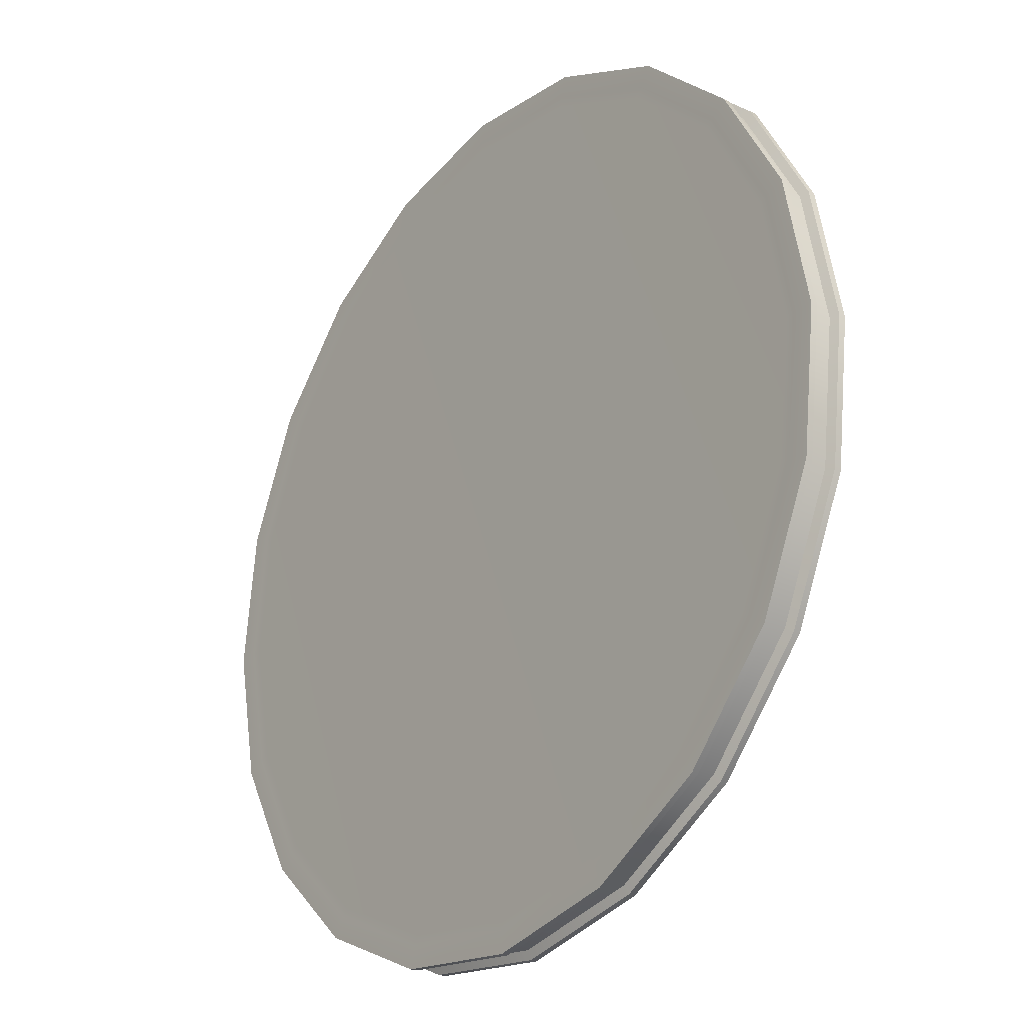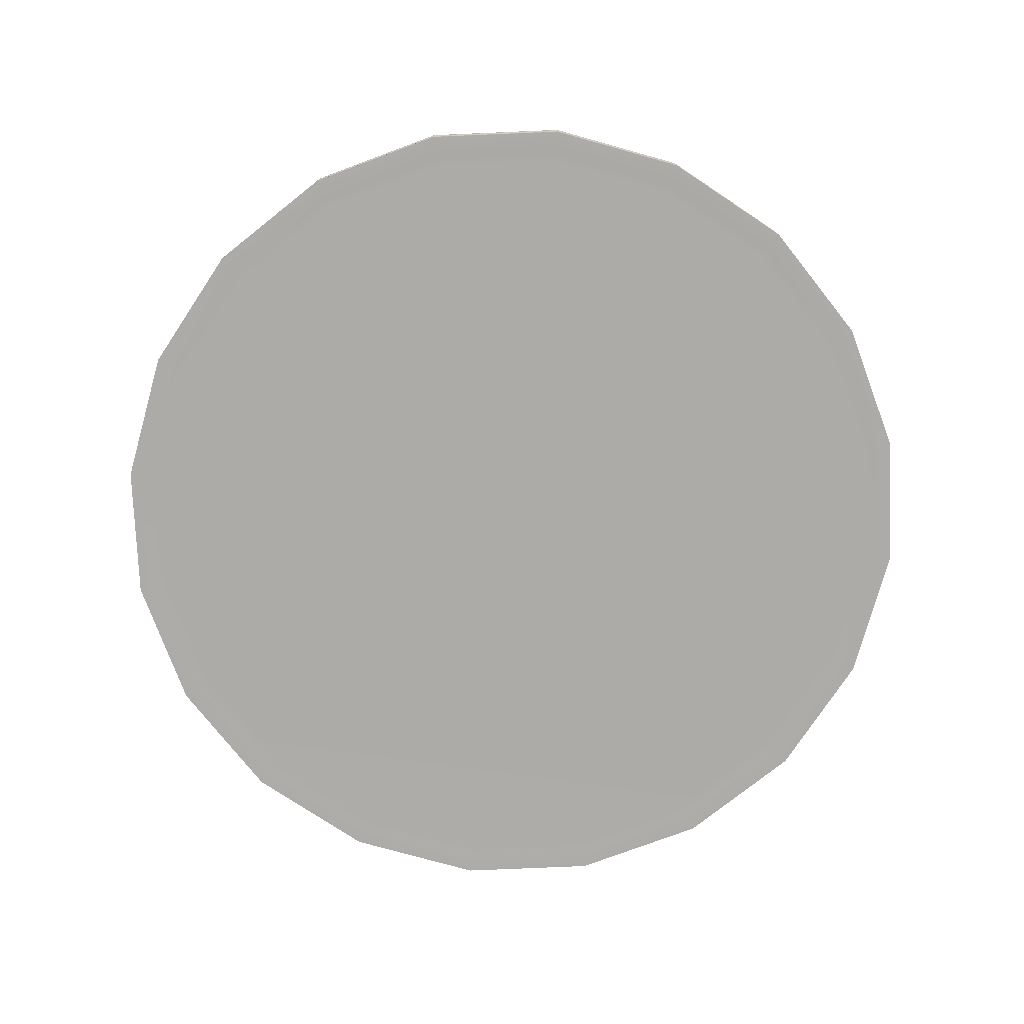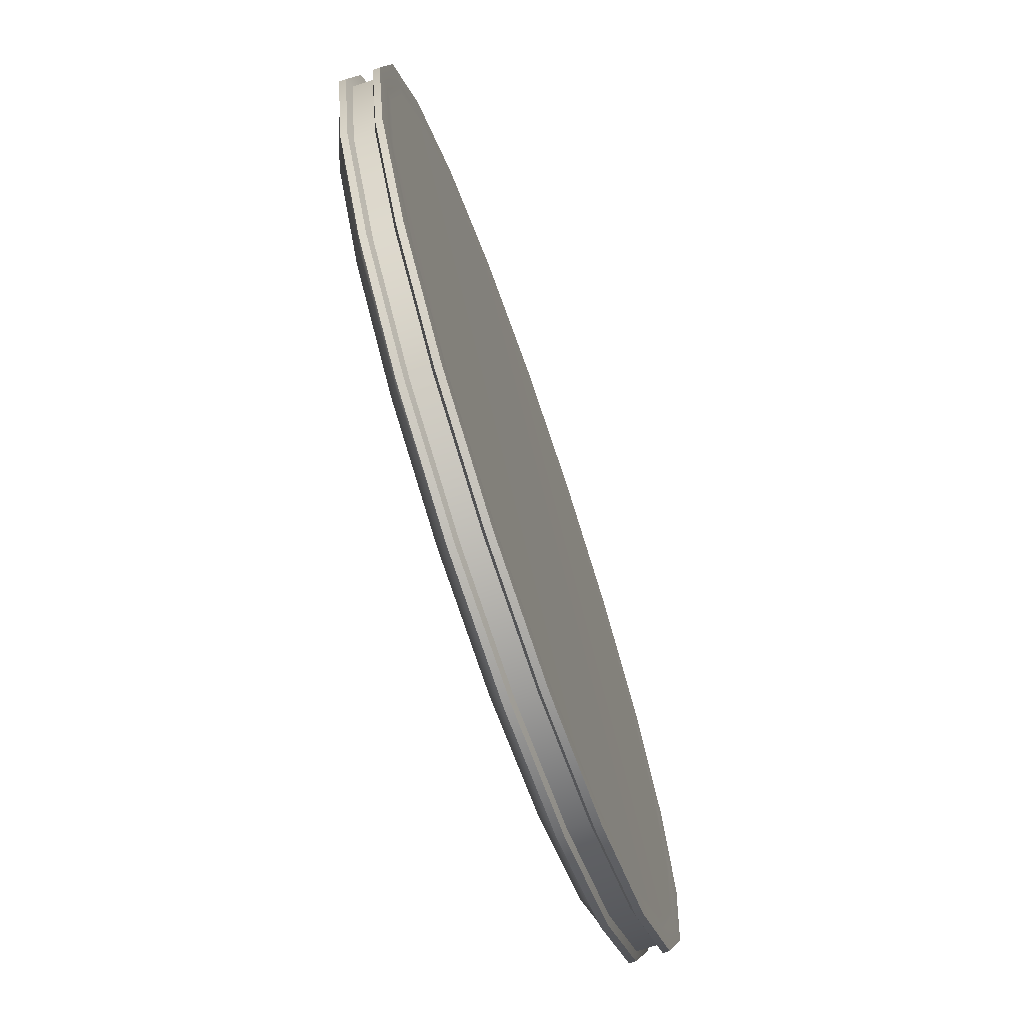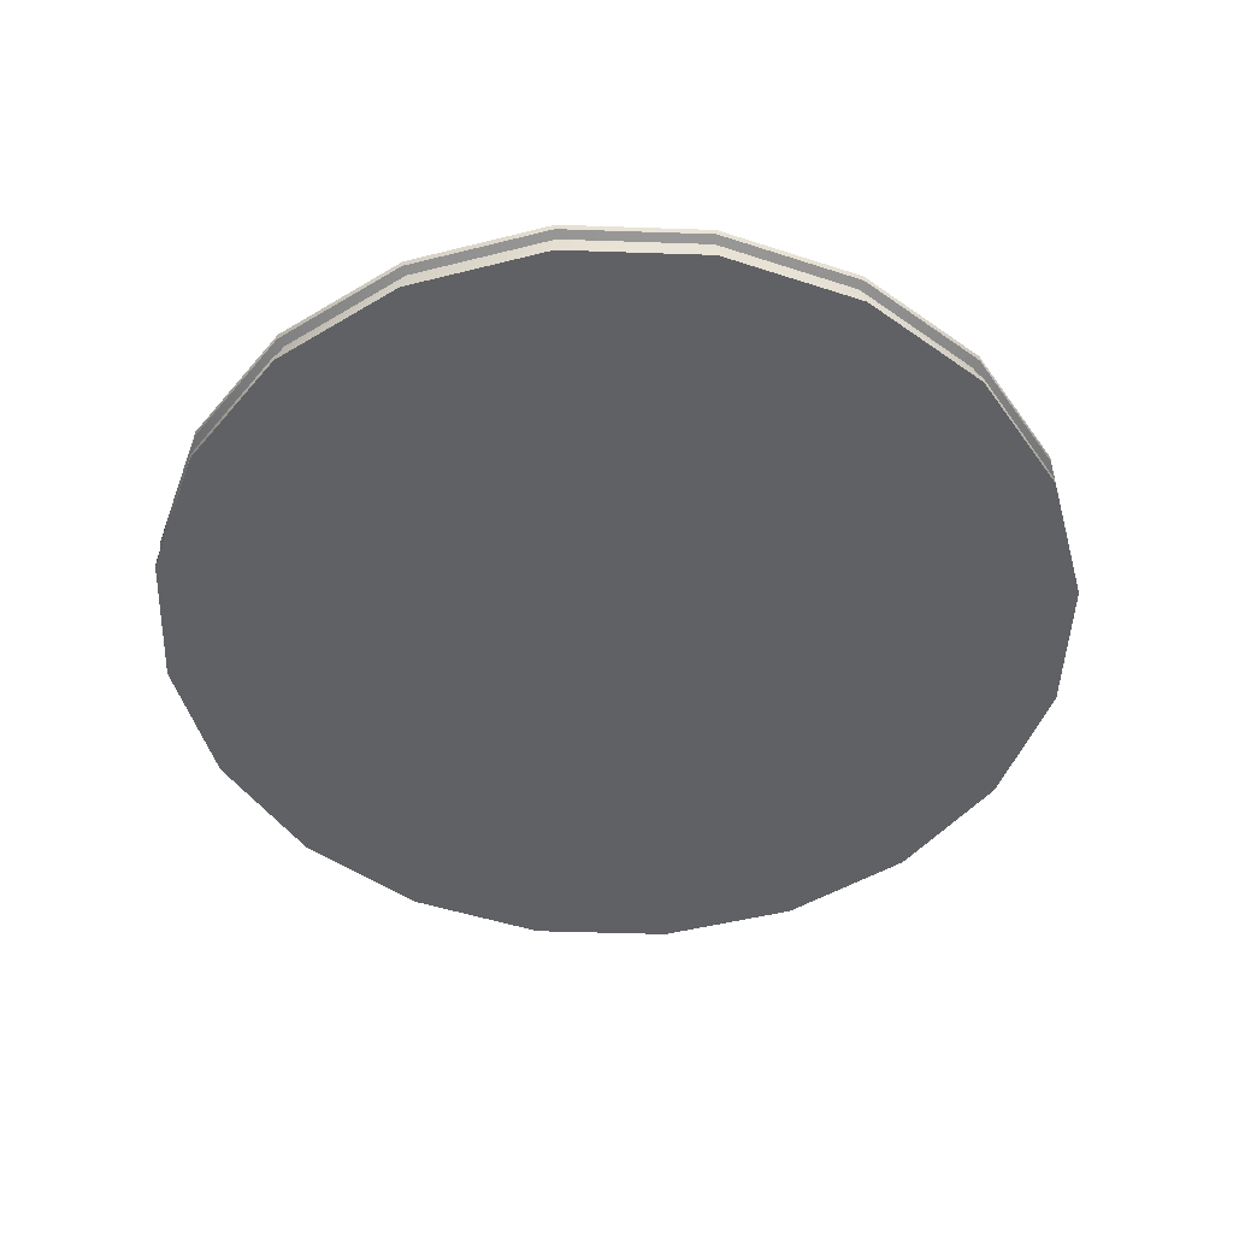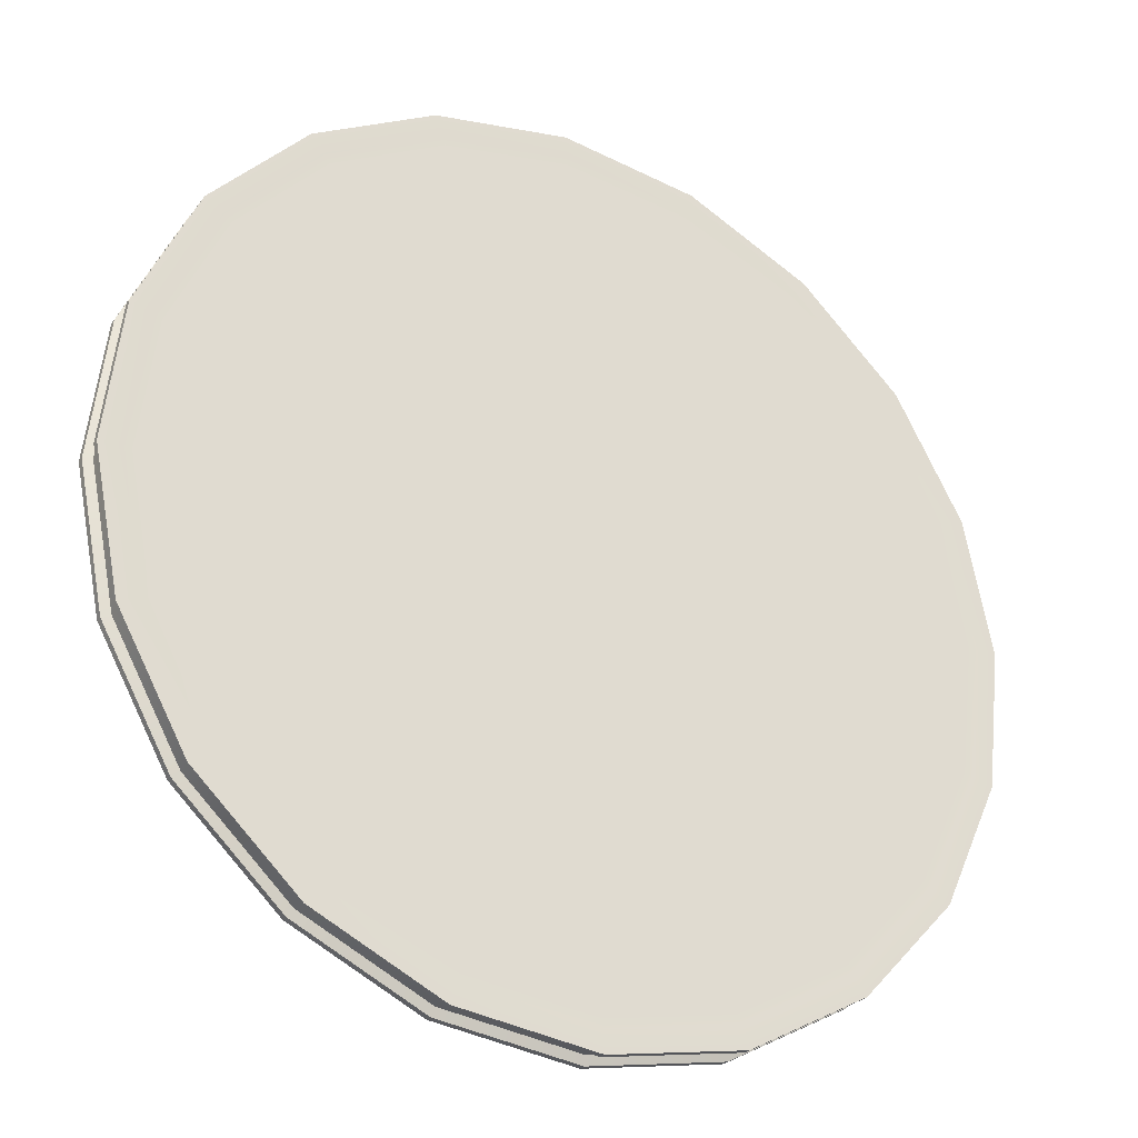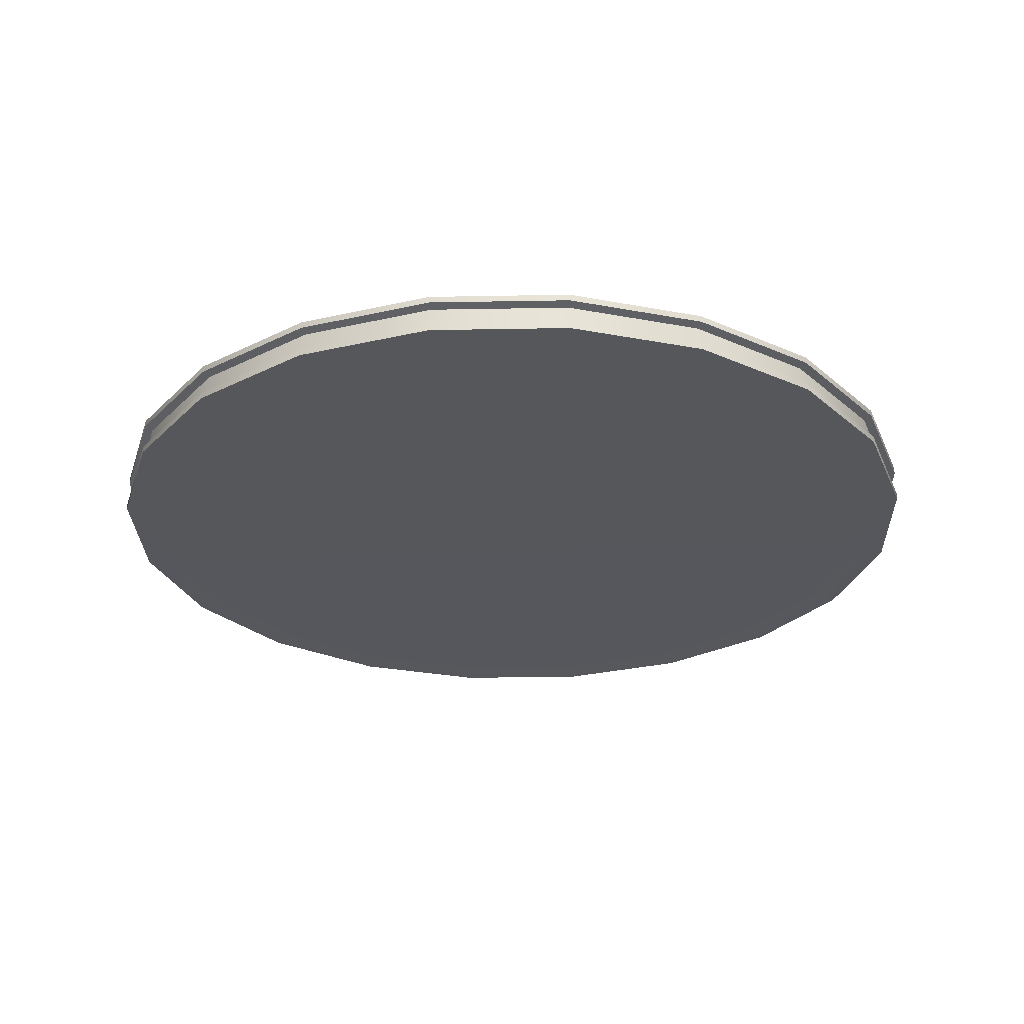
<metadata>
{"format":"obj","ext":"obj","renderer":"f3d","projection":"perspective","resolution":1024,"background":"white","views":[{"elev":-25.5,"azim":52.5,"up":"+Z"},{"elev":-76.4,"azim":171.1,"up":"+Y"},{"elev":-72.3,"azim":-71.1,"up":"+Z"},{"elev":-48.1,"azim":148.5,"up":"+Y"},{"elev":-29.0,"azim":-29.9,"up":"+Z"},{"elev":-27.4,"azim":-171.7,"up":"+Y"}]}
</metadata>
<code>
g default
v 20.68 -1.757 -12.03
v 15.64 -1.757 -17.49
v 9.164 -1.757 -21.13
v 1.876 -1.757 -22.59
v -5.507 -1.757 -21.73
v -12.26 -1.757 -18.63
v -17.73 -1.757 -13.59
v -21.37 -1.757 -7.111
v -22.83 -1.757 0.1771
v -21.97 -1.757 7.56
v -18.86 -1.757 14.31
v -13.83 -1.757 19.78
v -7.347 -1.757 23.42
v -0.0593 -1.757 24.88
v 7.323 -1.757 24.02
v 14.08 -1.757 20.92
v 19.54 -1.757 15.88
v 23.19 -1.757 9.401
v 24.65 -1.757 2.112
v 23.78 -1.757 -5.27
v 20.68 1.116 -12.03
v 15.64 1.116 -17.49
v 9.164 1.116 -21.13
v 1.876 1.116 -22.59
v -5.507 1.116 -21.73
v -12.26 1.116 -18.63
v -17.73 1.116 -13.59
v -21.37 1.116 -7.111
v -22.83 1.116 0.1771
v -21.97 1.116 7.56
v -18.86 1.116 14.31
v -13.83 1.116 19.78
v -7.347 1.116 23.42
v -0.0593 1.116 24.88
v 7.323 1.116 24.02
v 14.08 1.116 20.92
v 19.54 1.116 15.88
v 23.19 1.116 9.401
v 24.65 1.116 2.112
v 23.78 1.116 -5.27
v 0.9084 -1.757 1.145
v 0.9084 1.116 1.145
v 21.15 -1.797 -12.34
v 15.99 -1.797 -17.93
v 15.99 0.4395 -17.93
v 21.15 0.4395 -12.34
v 9.359 -1.797 -21.66
v 9.359 0.4395 -21.66
v 1.899 -1.797 -23.15
v 1.899 0.4395 -23.15
v -5.658 -1.797 -22.27
v -5.658 0.4395 -22.27
v -12.57 -1.797 -19.09
v -12.57 0.4395 -19.09
v -18.17 -1.797 -13.94
v -18.17 0.4395 -13.94
v -21.89 -1.797 -7.306
v -21.89 0.4395 -7.306
v -23.39 -1.797 0.1543
v -23.39 0.4395 0.1543
v -22.51 -1.797 7.711
v -22.51 0.4395 7.711
v -19.33 -1.797 14.63
v -19.33 0.4395 14.63
v -14.17 -1.797 20.22
v -14.17 0.4395 20.22
v -7.542 -1.797 23.95
v -7.542 0.4395 23.95
v -0.08212 -1.797 25.44
v -0.08212 0.4395 25.44
v 7.475 -1.797 24.56
v 7.475 0.4395 24.56
v 14.39 -1.797 21.38
v 14.39 0.4395 21.38
v 19.98 -1.797 16.23
v 19.98 0.4395 16.23
v 23.71 -1.797 9.595
v 23.71 0.4395 9.595
v 25.21 -1.797 2.135
v 25.21 0.4395 2.135
v 24.32 -1.797 -5.422
v 24.32 0.4395 -5.422
v 22.18 -1.797 -13.02
v 16.76 -1.797 -18.91
v 16.76 0.4395 -18.91
v 22.18 0.4395 -13.02
v 9.791 -1.797 -22.82
v 9.791 0.4395 -22.82
v 1.949 -1.797 -24.39
v 1.949 0.4395 -24.39
v -5.994 -1.797 -23.47
v -5.994 0.4395 -23.47
v -13.26 -1.797 -20.13
v -13.26 0.4395 -20.13
v -19.14 -1.797 -14.71
v -19.14 0.4395 -14.71
v -23.06 -1.797 -7.738
v -23.06 0.4395 -7.738
v -24.63 -1.797 0.1037
v -24.63 0.4395 0.1037
v -23.7 -1.797 8.047
v -23.7 0.4395 8.047
v -20.37 -1.797 15.31
v -20.37 0.4395 15.31
v -14.95 -1.797 21.19
v -14.95 0.4395 21.19
v -7.974 -1.797 25.11
v -7.974 0.4395 25.11
v -0.1328 -1.797 26.68
v -0.1328 0.4395 26.68
v 7.81 -1.797 25.76
v 7.81 0.4395 25.76
v 15.08 -1.797 22.42
v 15.08 0.4395 22.42
v 20.96 -1.797 17
v 20.96 0.4395 17
v 24.88 -1.797 10.03
v 24.88 0.4395 10.03
v 26.45 -1.797 2.186
v 26.45 0.4395 2.186
v 25.52 -1.797 -5.757
v 25.52 0.4395 -5.757
v 22.18 -1.418 -13.02
v 16.76 -1.418 -18.91
v 16.76 0.06069 -18.91
v 22.18 0.06069 -13.02
v 9.791 -1.418 -22.82
v 9.791 0.06069 -22.82
v 1.949 -1.418 -24.39
v 1.949 0.06069 -24.39
v -5.994 -1.418 -23.47
v -5.994 0.06069 -23.47
v -13.26 -1.418 -20.13
v -13.26 0.06069 -20.13
v -19.14 -1.418 -14.71
v -19.14 0.06069 -14.71
v -23.06 -1.418 -7.738
v -23.06 0.06069 -7.738
v -24.63 -1.418 0.1037
v -24.63 0.06069 0.1037
v -23.7 -1.418 8.047
v -23.7 0.06069 8.047
v -20.37 -1.418 15.31
v -20.37 0.06069 15.31
v -14.95 -1.418 21.19
v -14.95 0.06069 21.19
v -7.974 -1.418 25.11
v -7.974 0.06069 25.11
v -0.1328 -1.418 26.68
v -0.1328 0.06069 26.68
v 7.81 -1.418 25.76
v 7.81 0.06069 25.76
v 15.08 -1.418 22.42
v 15.08 0.06069 22.42
v 20.96 -1.418 17
v 20.96 0.06069 17
v 24.88 -1.418 10.03
v 24.88 0.06069 10.03
v 26.45 -1.418 2.186
v 26.45 0.06069 2.186
v 25.52 -1.418 -5.757
v 25.52 0.06069 -5.757
v 21.78 -1.239 -12.75
v 16.46 -1.239 -18.52
v 16.46 -0.1187 -18.52
v 21.78 -0.1187 -12.75
v 9.621 -1.239 -22.37
v 9.621 -0.1187 -22.37
v 1.93 -1.239 -23.91
v 1.93 -0.1187 -23.91
v -5.862 -1.239 -23
v -5.862 -0.1187 -23
v -12.99 -1.239 -19.72
v -12.99 -0.1187 -19.72
v -18.76 -1.239 -14.41
v -18.76 -0.1187 -14.41
v -22.6 -1.239 -7.568
v -22.6 -0.1187 -7.568
v -24.14 -1.239 0.1235
v -24.14 -0.1187 0.1235
v -23.23 -1.239 7.915
v -23.23 -0.1187 7.915
v -19.96 -1.239 15.04
v -19.96 -0.1187 15.04
v -14.64 -1.239 20.81
v -14.64 -0.1187 20.81
v -7.805 -1.239 24.66
v -7.805 -0.1187 24.66
v -0.1129 -1.239 26.2
v -0.1129 -0.1187 26.2
v 7.679 -1.239 25.29
v 7.679 -0.1187 25.29
v 14.81 -1.239 22.01
v 14.81 -0.1187 22.01
v 20.58 -1.239 16.7
v 20.58 -0.1187 16.7
v 24.42 -1.239 9.858
v 24.42 -0.1187 9.858
v 25.96 -1.239 2.166
v 25.96 -0.1187 2.166
v 25.05 -1.239 -5.626
v 25.05 -0.1187 -5.626
g board_textured:pCylinder2
f 163 164 165 166
f 164 167 168 165
f 167 169 170 168
f 169 171 172 170
f 171 173 174 172
f 173 175 176 174
f 175 177 178 176
f 177 179 180 178
f 179 181 182 180
f 181 183 184 182
f 183 185 186 184
f 185 187 188 186
f 187 189 190 188
f 189 191 192 190
f 191 193 194 192
f 193 195 196 194
f 195 197 198 196
f 197 199 200 198
f 199 201 202 200
f 201 163 166 202
f 2 1 41
f 3 2 41
f 4 3 41
f 5 4 41
f 6 5 41
f 7 6 41
f 8 7 41
f 9 8 41
f 10 9 41
f 11 10 41
f 12 11 41
f 13 12 41
f 14 13 41
f 15 14 41
f 16 15 41
f 17 16 41
f 18 17 41
f 19 18 41
f 20 19 41
f 1 20 41
f 21 22 42
f 22 23 42
f 23 24 42
f 24 25 42
f 25 26 42
f 26 27 42
f 27 28 42
f 28 29 42
f 29 30 42
f 30 31 42
f 31 32 42
f 32 33 42
f 33 34 42
f 34 35 42
f 35 36 42
f 36 37 42
f 37 38 42
f 38 39 42
f 39 40 42
f 40 21 42
f 1 2 44 43
f 22 21 46 45
f 2 3 47 44
f 23 22 45 48
f 3 4 49 47
f 24 23 48 50
f 4 5 51 49
f 25 24 50 52
f 5 6 53 51
f 26 25 52 54
f 6 7 55 53
f 27 26 54 56
f 7 8 57 55
f 28 27 56 58
f 8 9 59 57
f 29 28 58 60
f 9 10 61 59
f 30 29 60 62
f 10 11 63 61
f 31 30 62 64
f 11 12 65 63
f 32 31 64 66
f 12 13 67 65
f 33 32 66 68
f 13 14 69 67
f 34 33 68 70
f 14 15 71 69
f 35 34 70 72
f 15 16 73 71
f 36 35 72 74
f 16 17 75 73
f 37 36 74 76
f 17 18 77 75
f 38 37 76 78
f 18 19 79 77
f 39 38 78 80
f 19 20 81 79
f 40 39 80 82
f 20 1 43 81
f 21 40 82 46
f 43 44 84 83
f 45 46 86 85
f 44 47 87 84
f 48 45 85 88
f 47 49 89 87
f 50 48 88 90
f 49 51 91 89
f 52 50 90 92
f 51 53 93 91
f 54 52 92 94
f 53 55 95 93
f 56 54 94 96
f 55 57 97 95
f 58 56 96 98
f 57 59 99 97
f 60 58 98 100
f 59 61 101 99
f 62 60 100 102
f 61 63 103 101
f 64 62 102 104
f 63 65 105 103
f 66 64 104 106
f 65 67 107 105
f 68 66 106 108
f 67 69 109 107
f 70 68 108 110
f 69 71 111 109
f 72 70 110 112
f 71 73 113 111
f 74 72 112 114
f 73 75 115 113
f 76 74 114 116
f 75 77 117 115
f 78 76 116 118
f 77 79 119 117
f 80 78 118 120
f 79 81 121 119
f 82 80 120 122
f 81 43 83 121
f 46 82 122 86
f 83 84 124 123
f 85 86 126 125
f 84 87 127 124
f 88 85 125 128
f 87 89 129 127
f 90 88 128 130
f 89 91 131 129
f 92 90 130 132
f 91 93 133 131
f 94 92 132 134
f 93 95 135 133
f 96 94 134 136
f 95 97 137 135
f 98 96 136 138
f 97 99 139 137
f 100 98 138 140
f 99 101 141 139
f 102 100 140 142
f 101 103 143 141
f 104 102 142 144
f 103 105 145 143
f 106 104 144 146
f 105 107 147 145
f 108 106 146 148
f 107 109 149 147
f 110 108 148 150
f 109 111 151 149
f 112 110 150 152
f 111 113 153 151
f 114 112 152 154
f 113 115 155 153
f 116 114 154 156
f 115 117 157 155
f 118 116 156 158
f 117 119 159 157
f 120 118 158 160
f 119 121 161 159
f 122 120 160 162
f 121 83 123 161
f 86 122 162 126
f 123 124 164 163
f 125 126 166 165
f 124 127 167 164
f 128 125 165 168
f 127 129 169 167
f 130 128 168 170
f 129 131 171 169
f 132 130 170 172
f 131 133 173 171
f 134 132 172 174
f 133 135 175 173
f 136 134 174 176
f 135 137 177 175
f 138 136 176 178
f 137 139 179 177
f 140 138 178 180
f 139 141 181 179
f 142 140 180 182
f 141 143 183 181
f 144 142 182 184
f 143 145 185 183
f 146 144 184 186
f 145 147 187 185
f 148 146 186 188
f 147 149 189 187
f 150 148 188 190
f 149 151 191 189
f 152 150 190 192
f 151 153 193 191
f 154 152 192 194
f 153 155 195 193
f 156 154 194 196
f 155 157 197 195
f 158 156 196 198
f 157 159 199 197
f 160 158 198 200
f 159 161 201 199
f 162 160 200 202
f 161 123 163 201
f 126 162 202 166

</code>
